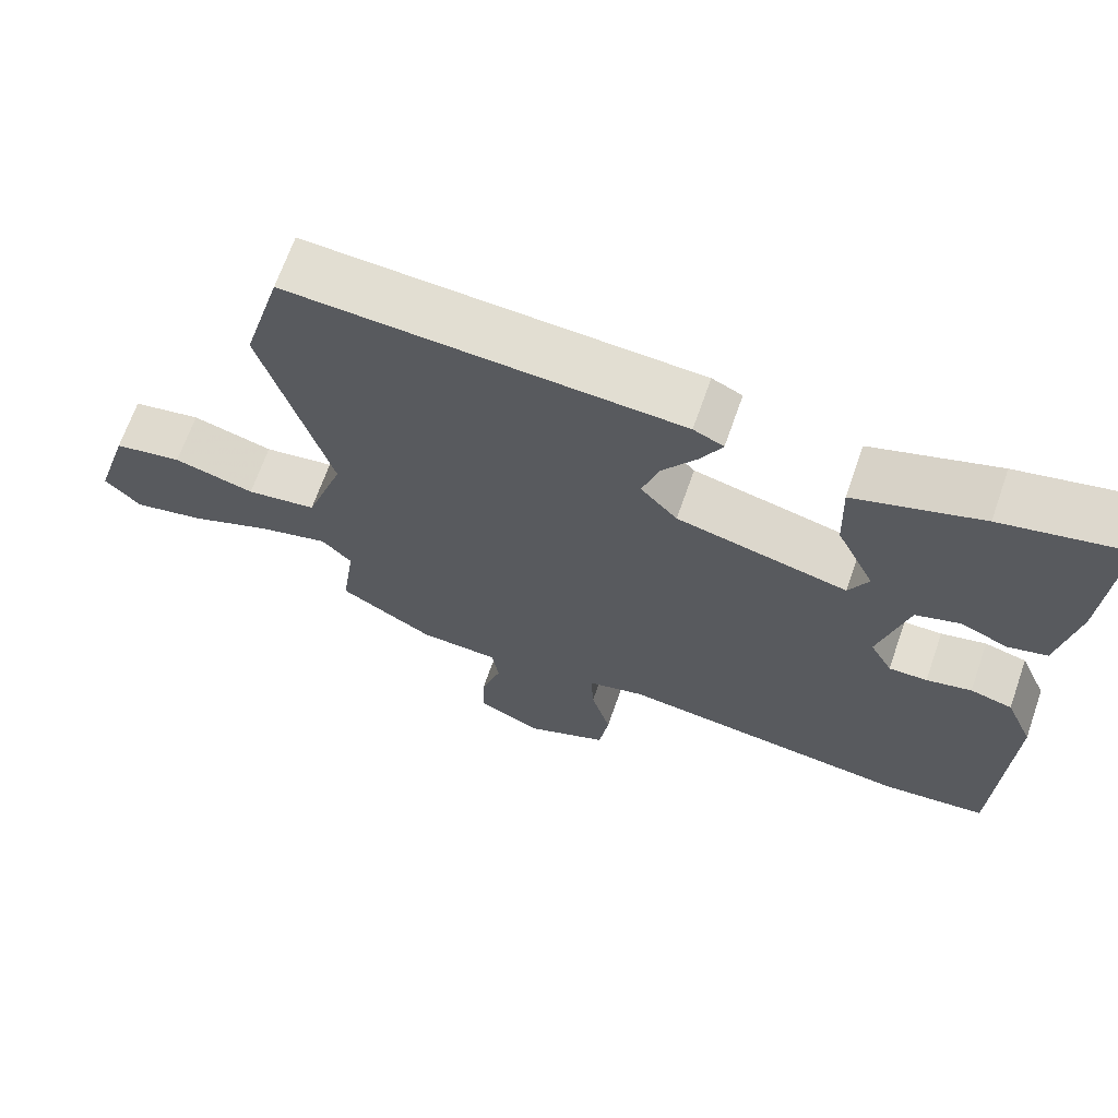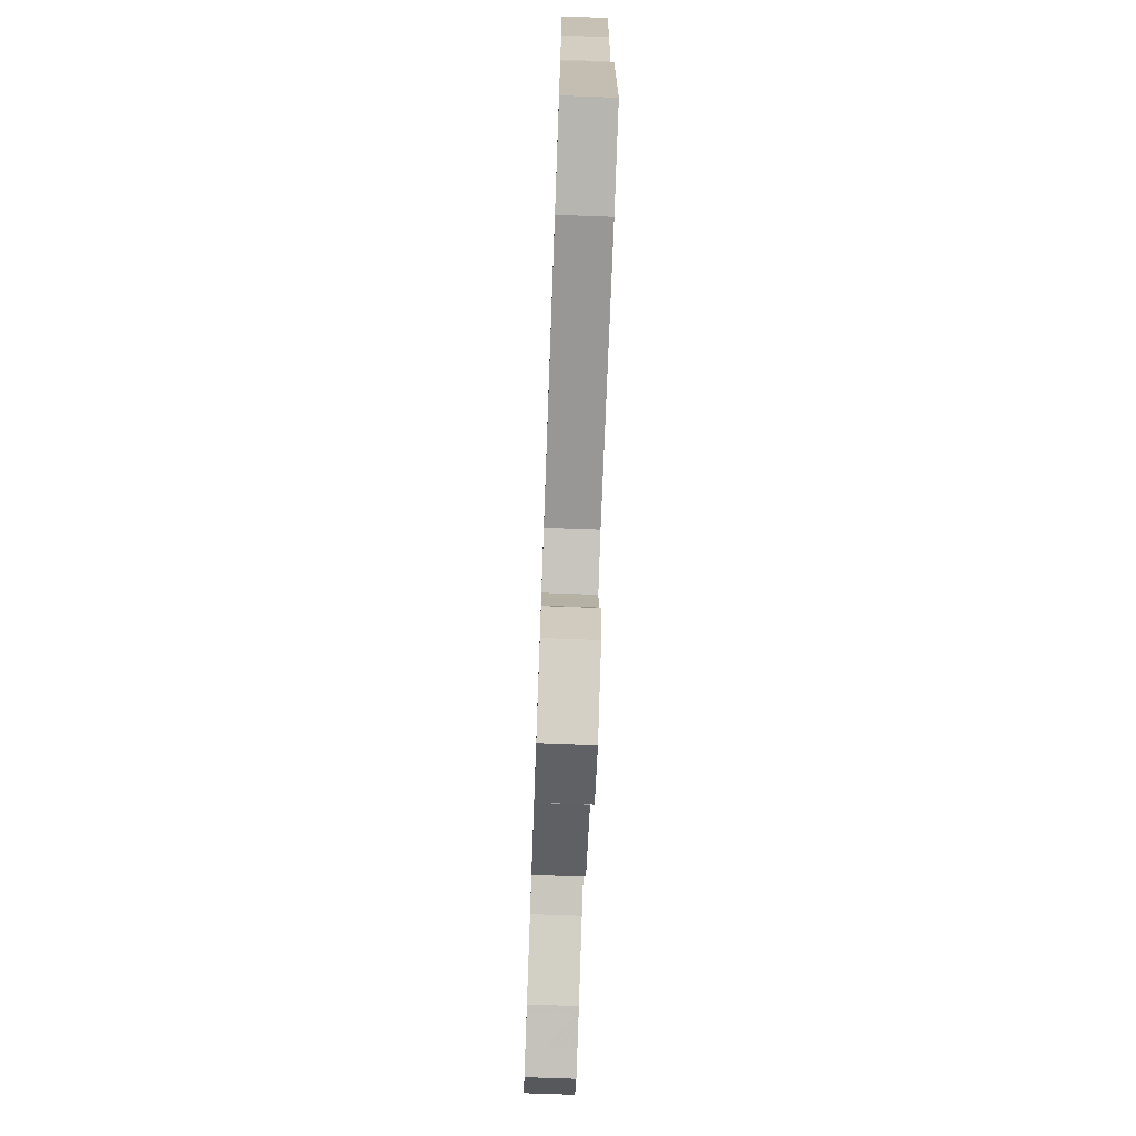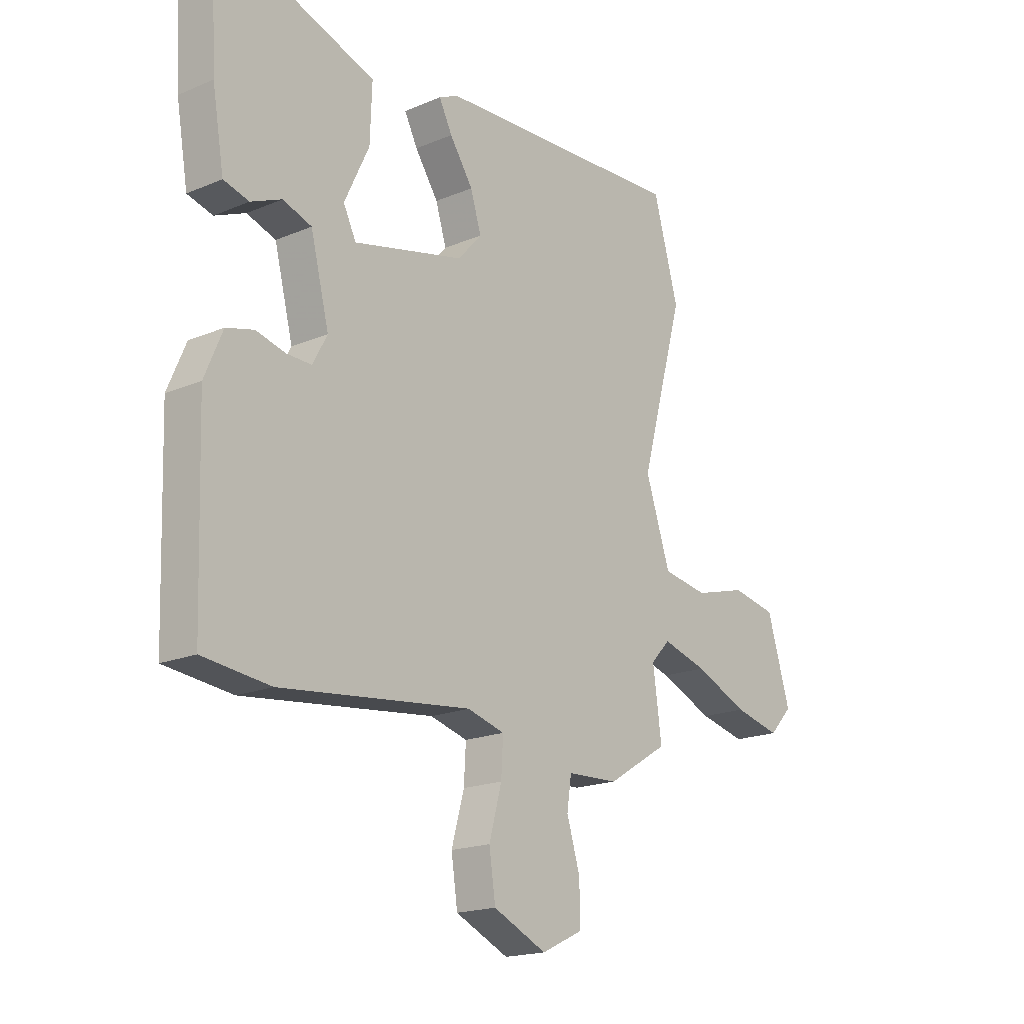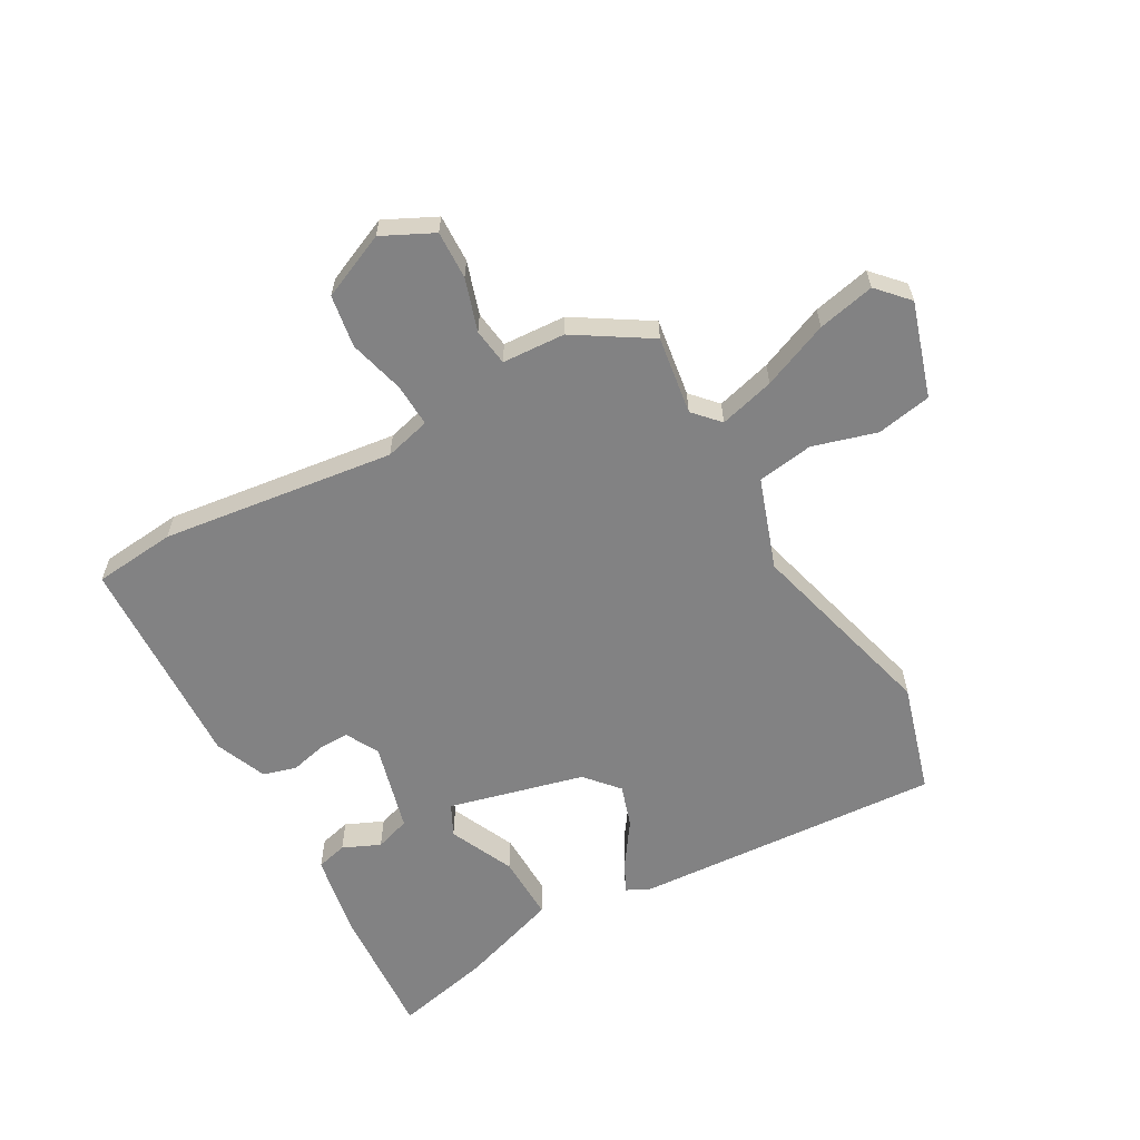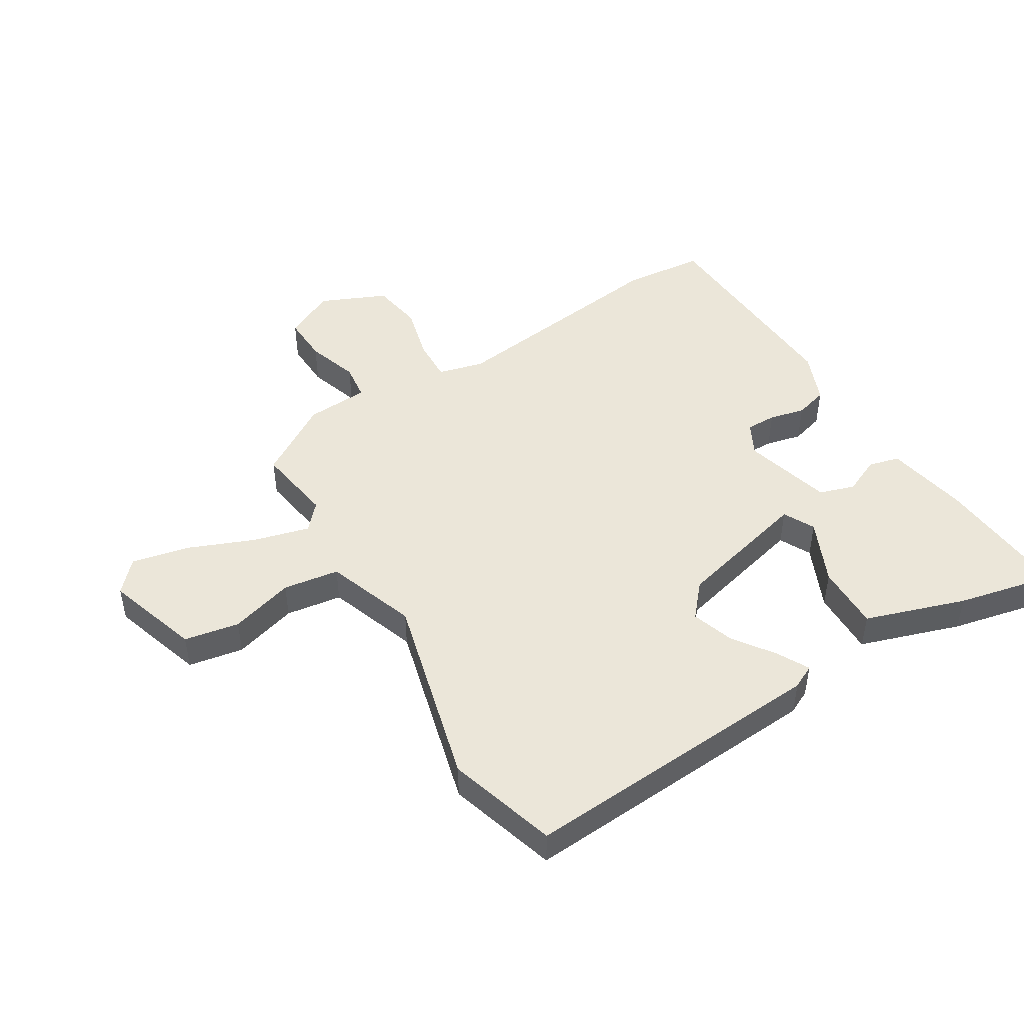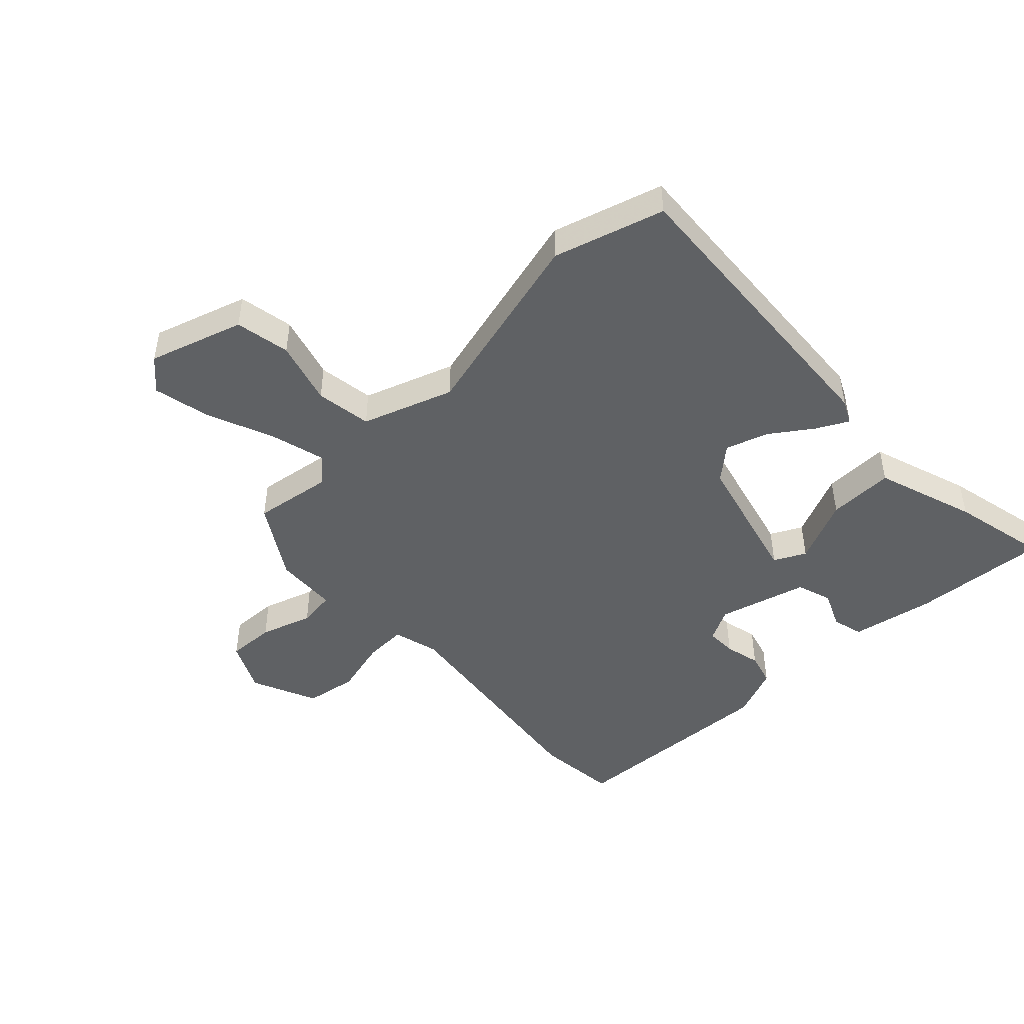
<metadata>
{"format":"obj","ext":"obj","renderer":"f3d","projection":"perspective","resolution":1024,"background":"white","views":[{"elev":67.7,"azim":19.3,"up":"+Z"},{"elev":-75.0,"azim":87.9,"up":"+Z"},{"elev":-18.4,"azim":129.1,"up":"+Z"},{"elev":-60.8,"azim":-151.3,"up":"+Y"},{"elev":47.1,"azim":-32.2,"up":"+Y"},{"elev":-46.6,"azim":-47.1,"up":"+Y"}]}
</metadata>
<code>
v -0.547 0.07 0.333
v -0.495 0.07 0.518
v 0.024 0.07 0.49
v 0.064 0.07 0.471
v 0.037 0.07 0.418
v -0.011 0.07 0.347
v -0.033 0.07 0.276
v 0.016 0.07 0.221
v 0.244 0.07 0.166
v 0.27 0.07 0.219
v 0.219 0.07 0.327
v 0.215 0.07 0.438
v 0.383 0.07 0.496
v 0.545 0.07 0.534
v 0.532 0.07 0.305
v 0.508 0.07 0.165
v 0.456 0.07 0.151
v 0.393 0.07 0.178
v 0.334 0.07 0.158
v 0.296 0.07 0.008
v 0.326 0.07 -0.047
v 0.377 0.07 -0.046
v 0.437 0.07 -0.031
v 0.493 0.07 -0.046
v 0.53 0.07 -0.133
v 0.518 0.07 -0.498
v 0.38 0.07 -0.513
v -0.012 0.07 -0.467
v -0.089 0.07 -0.488
v -0.085 0.07 -0.56
v -0.059 0.07 -0.654
v -0.072 0.07 -0.742
v -0.182 0.07 -0.792
v -0.268 0.07 -0.751
v -0.266 0.07 -0.67
v -0.239 0.07 -0.582
v -0.248 0.07 -0.52
v -0.354 0.07 -0.515
v -0.48 0.07 -0.438
v -0.462 0.07 -0.306
v -0.502 0.07 -0.263
v -0.595 0.07 -0.289
v -0.706 0.07 -0.336
v -0.802 0.07 -0.358
v -0.85 0.07 -0.307
v -0.802 0.07 -0.148
v -0.71 0.07 -0.13
v -0.602 0.07 -0.16
v -0.508 0.07 -0.145
v -0.457 0.07 0.008
v -0.547 0 0.333
v -0.495 0 0.518
v 0.024 0 0.49
v 0.064 0 0.471
v 0.037 0 0.418
v -0.011 0 0.347
v -0.033 0 0.276
v 0.016 0 0.221
v 0.244 0 0.166
v 0.27 0 0.219
v 0.219 0 0.327
v 0.215 0 0.438
v 0.383 0 0.496
v 0.545 0 0.534
v 0.532 0 0.305
v 0.508 0 0.165
v 0.456 0 0.151
v 0.393 0 0.178
v 0.334 0 0.158
v 0.296 0 0.008
v 0.326 0 -0.047
v 0.377 0 -0.046
v 0.437 0 -0.031
v 0.493 0 -0.046
v 0.53 0 -0.133
v 0.518 0 -0.498
v 0.38 0 -0.513
v -0.012 0 -0.467
v -0.089 0 -0.488
v -0.085 0 -0.56
v -0.059 0 -0.654
v -0.072 0 -0.742
v -0.182 0 -0.792
v -0.268 0 -0.751
v -0.266 0 -0.67
v -0.239 0 -0.582
v -0.248 0 -0.52
v -0.354 0 -0.515
v -0.48 0 -0.438
v -0.462 0 -0.306
v -0.502 0 -0.263
v -0.595 0 -0.289
v -0.706 0 -0.336
v -0.802 0 -0.358
v -0.85 0 -0.307
v -0.802 0 -0.148
v -0.71 0 -0.13
v -0.602 0 -0.16
v -0.508 0 -0.145
v -0.457 0 0.008
f 46 47 48
f 45 46 48
f 44 45 48
f 43 44 48
f 42 43 48
f 41 42 48 49
f 40 41 49 50
f 37 38 39 40
f 34 35 36
f 33 34 36
f 32 33 36
f 31 32 36
f 30 31 36
f 29 30 36 37
f 37 40 50
f 29 37 50
f 28 29 50
f 26 27 28
f 25 26 28
f 24 25 28
f 23 24 28
f 22 23 28
f 16 17 18
f 15 16 18
f 14 15 18
f 13 14 18
f 12 13 18
f 11 12 18
f 10 11 18 19
f 9 10 19 20
f 4 5 6
f 3 4 6
f 2 3 6
f 1 2 6
f 50 1 6
f 50 6 7
f 28 50 7 8
f 21 22 28
f 20 21 28 8
f 8 9 20
f 98 97 96
f 98 96 95
f 98 95 94
f 98 94 93
f 98 93 92
f 99 98 92 91
f 100 99 91 90
f 90 89 88 87
f 86 85 84
f 86 84 83
f 86 83 82
f 86 82 81
f 86 81 80
f 87 86 80 79
f 100 90 87
f 100 87 79
f 100 79 78
f 78 77 76
f 78 76 75
f 78 75 74
f 78 74 73
f 78 73 72
f 68 67 66
f 68 66 65
f 68 65 64
f 68 64 63
f 68 63 62
f 68 62 61
f 69 68 61 60
f 70 69 60 59
f 56 55 54
f 56 54 53
f 56 53 52
f 56 52 51
f 56 51 100
f 57 56 100
f 58 57 100 78
f 78 72 71
f 58 78 71 70
f 70 59 58
f 1 51 52 2
f 2 52 53 3
f 3 53 54 4
f 4 54 55 5
f 5 55 56 6
f 6 56 57 7
f 7 57 58 8
f 8 58 59 9
f 9 59 60 10
f 10 60 61 11
f 11 61 62 12
f 12 62 63 13
f 13 63 64 14
f 14 64 65 15
f 15 65 66 16
f 16 66 67 17
f 17 67 68 18
f 18 68 69 19
f 19 69 70 20
f 20 70 71 21
f 21 71 72 22
f 22 72 73 23
f 23 73 74 24
f 24 74 75 25
f 25 75 76 26
f 26 76 77 27
f 27 77 78 28
f 28 78 79 29
f 29 79 80 30
f 30 80 81 31
f 31 81 82 32
f 32 82 83 33
f 33 83 84 34
f 34 84 85 35
f 35 85 86 36
f 36 86 87 37
f 37 87 88 38
f 38 88 89 39
f 39 89 90 40
f 40 90 91 41
f 41 91 92 42
f 42 92 93 43
f 43 93 94 44
f 44 94 95 45
f 45 95 96 46
f 46 96 97 47
f 47 97 98 48
f 48 98 99 49
f 49 99 100 50
f 50 100 51 1

</code>
